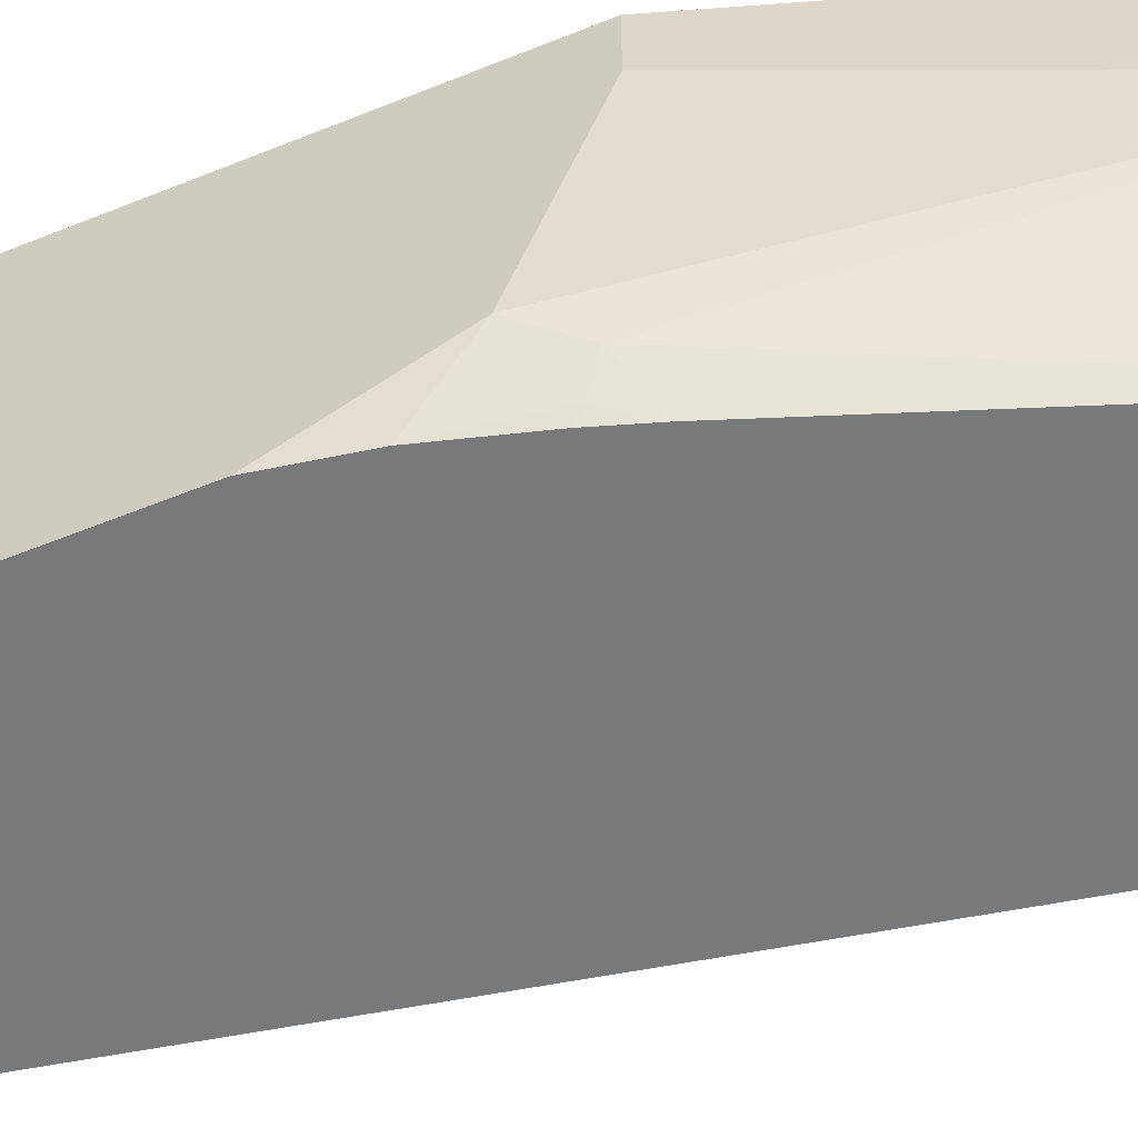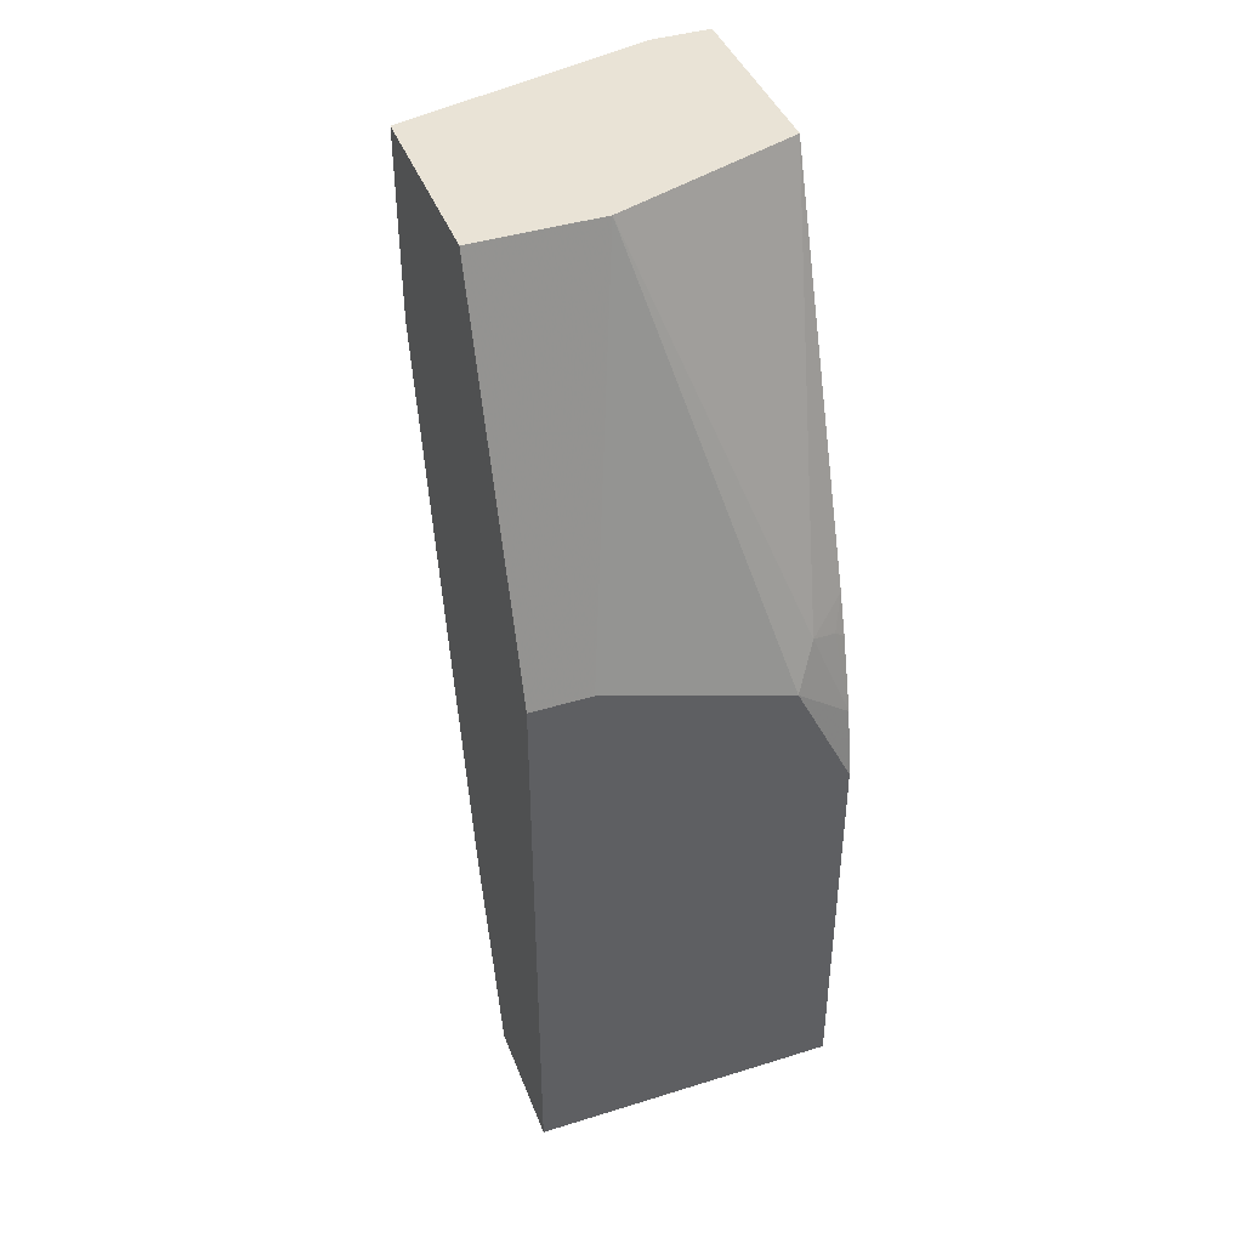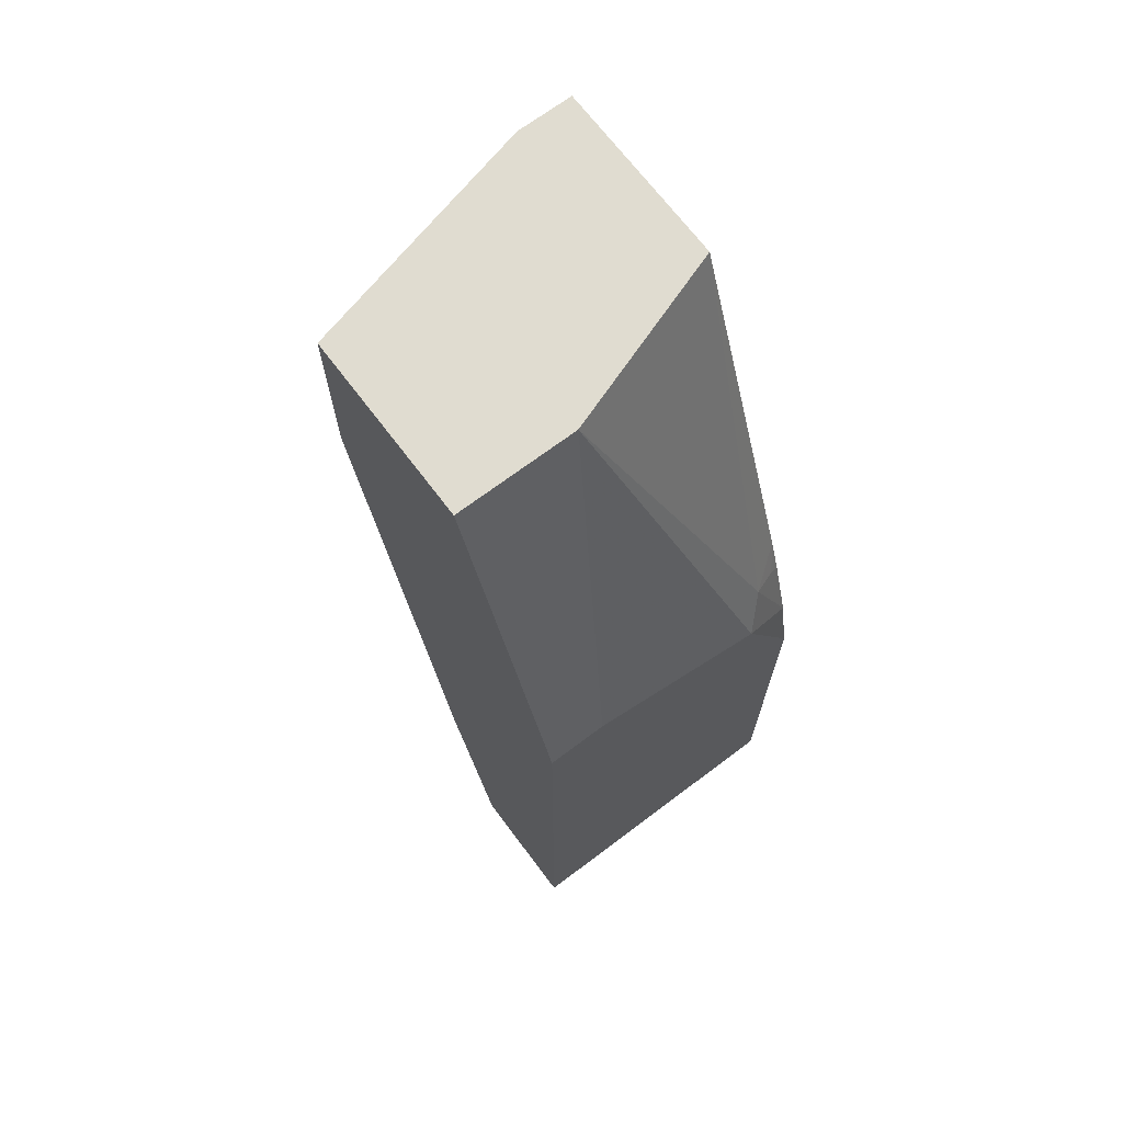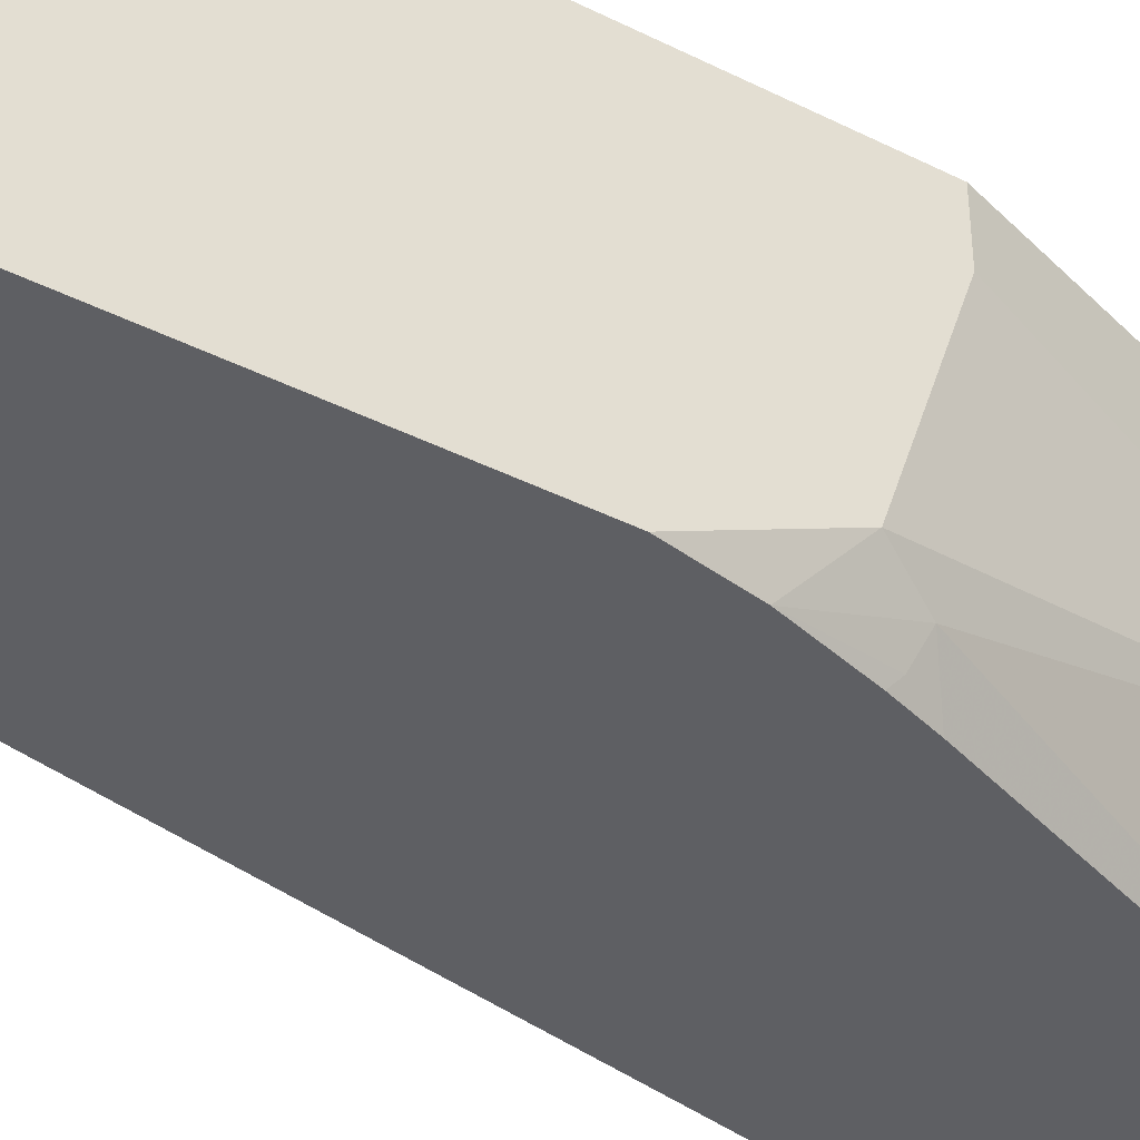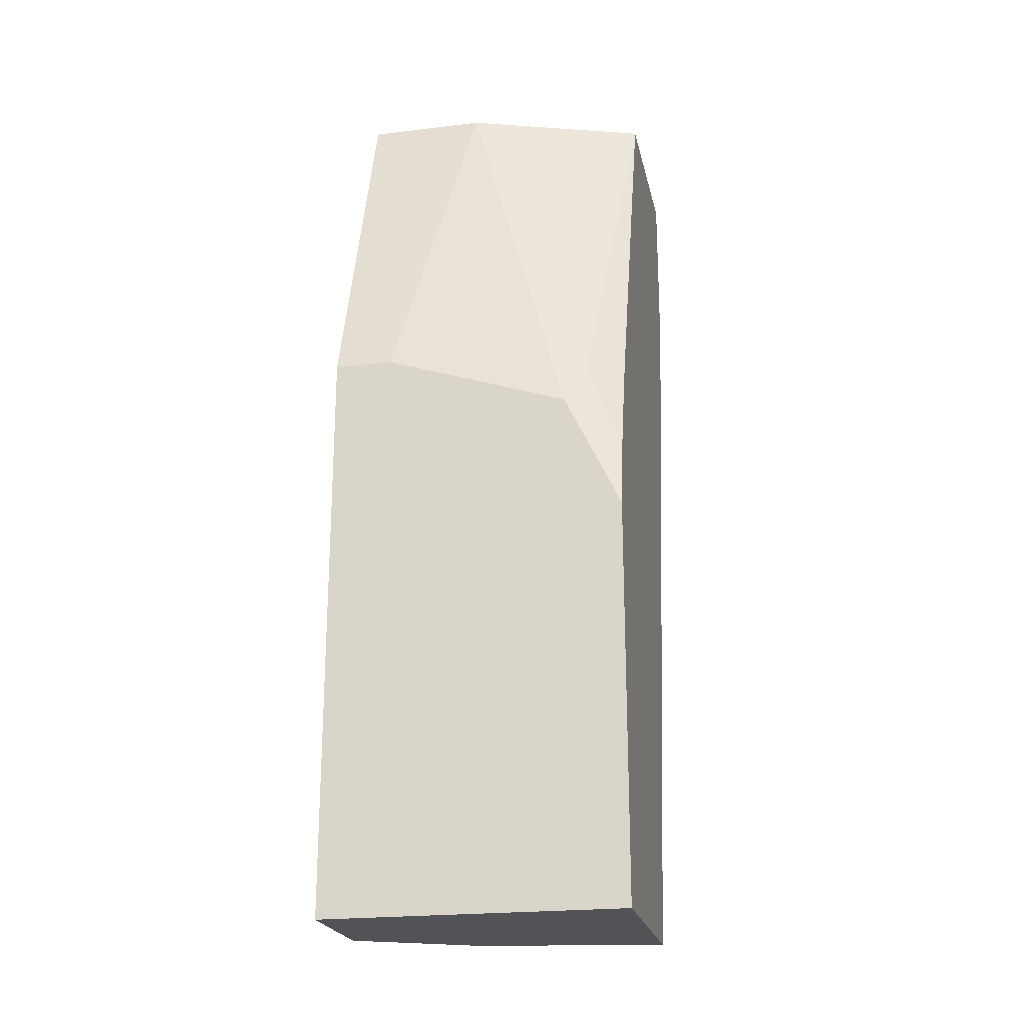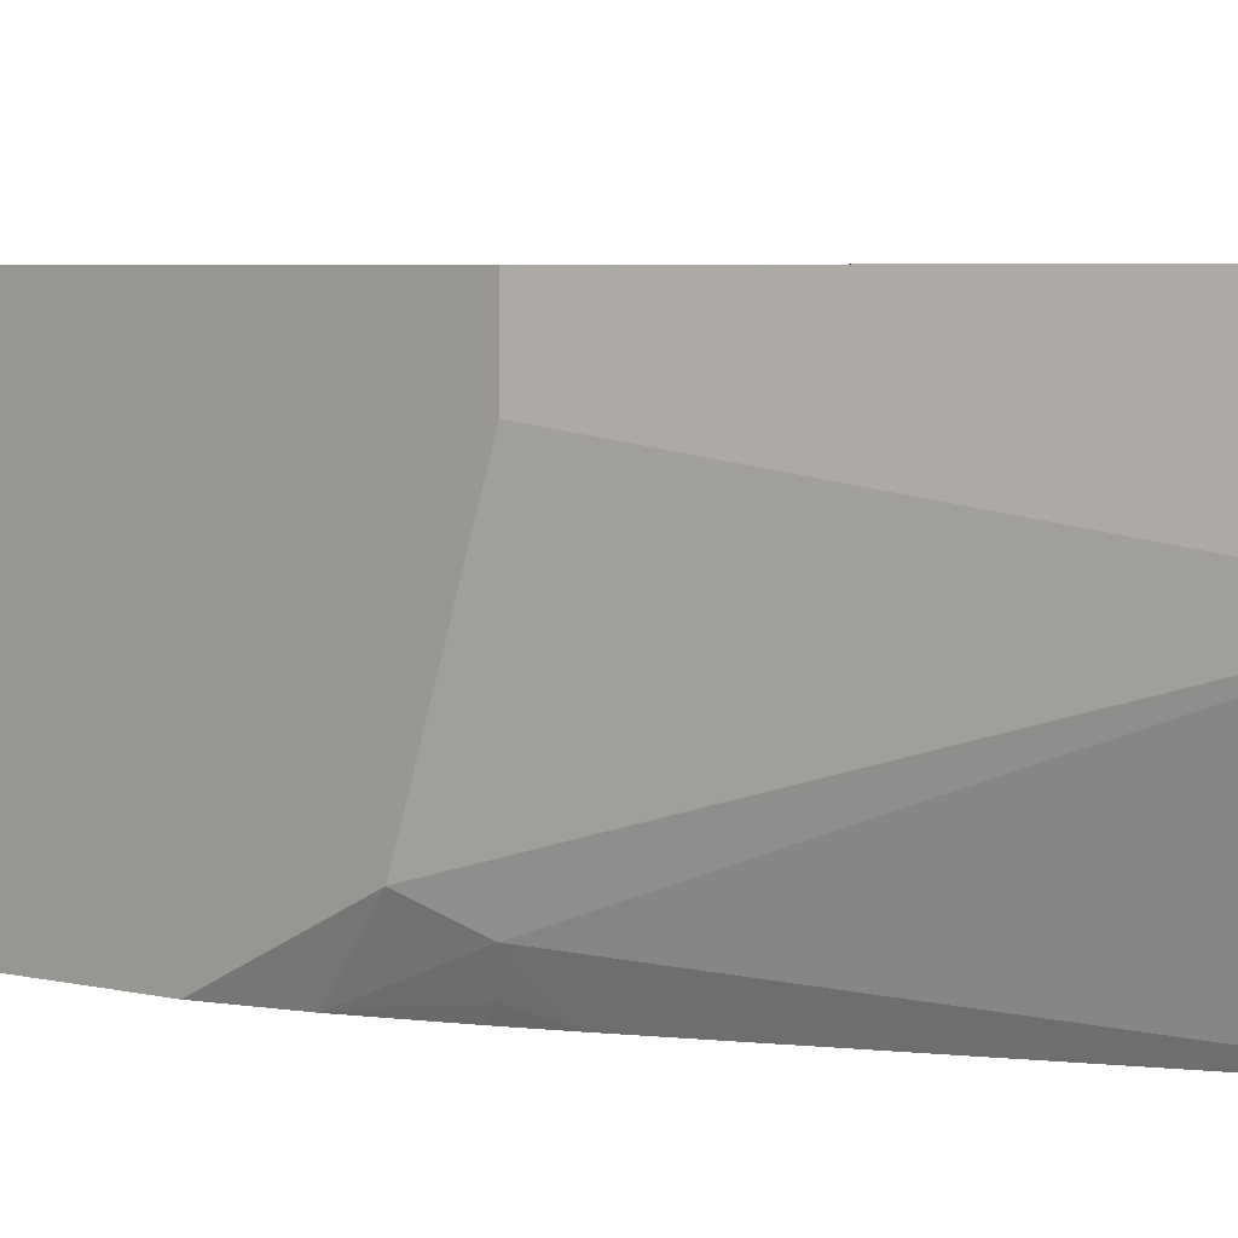
<metadata>
{"format":"obj","ext":"obj","renderer":"f3d","projection":"perspective","resolution":1024,"background":"white","views":[{"elev":-57.7,"azim":112.9,"up":"+Z"},{"elev":42.3,"azim":69.7,"up":"+Y"},{"elev":69.5,"azim":53.0,"up":"+Y"},{"elev":-40.9,"azim":58.6,"up":"+Z"},{"elev":-22.1,"azim":101.9,"up":"+Y"},{"elev":4.1,"azim":131.9,"up":"+Z"}]}
</metadata>
<code>
v 0.3788 0.4847 -0.1695
v 0.3794 0.4499 -0.1695
v 0.3788 0.5165 -0.1377
v 0.3788 0.5509 -0.1695
v 0.4132 0.4476 -0.001665
v 0.3867 0.4132 -0.1695
v 0.4821 0.02085 -0.06887
v 0.3788 0.5509 -0.1377
v 0.3789 0.5511 -0.1695
v 0.4132 0.5511 -0.001665
v 0.4821 0.1377 -0.001665
v 0.4662 0.02085 -0.1695
v 0.4935 0.02085 -0.04591
v 0.4825 0.1359 -0.001665
v 0.3789 0.5511 -0.1376
v 0.3789 0.5511 -0.1377
v 0.4821 0.5511 -0.1695
v 0.5165 0.5511 -0.001665
v 0.5854 0.02085 -0.1695
v 0.512 0.02085 -0.009059
v 0.5157 0.02085 -0.001665
v 0.5165 0.5511 -0.06887
v 0.5739 0.3328 -0.1492
v 0.5589 0.3443 -0.1695
v 0.5854 0.3443 -0.001665
v 0.5854 0.02085 -0.001665
v 0.5854 0.2437 -0.1695
v 0.5854 0.3443 -0.03445
v 0.5854 0.3099 -0.1377
v 0.5682 0.3271 -0.1635
v 0.5783 0.2817 -0.1695
v 0.5665 0.322 -0.1695
f 14 20 21
f 9 10 18
f 13 20 14
f 9 22 17
f 9 15 10
f 7 13 14
f 8 15 16
f 8 10 15
f 7 14 11
f 7 20 13
f 17 22 23
f 9 16 15
f 17 23 24
f 24 30 32
f 18 28 22
f 19 27 29
f 19 29 28
f 19 28 25
f 19 25 26
f 22 28 29
f 22 29 23
f 23 30 24
f 23 29 31
f 23 31 30
f 7 21 20
f 27 31 29
f 30 31 32
f 18 25 28
f 7 26 21
f 9 18 22
f 7 12 19
f 7 19 26
f 1 2 3
f 1 3 8
f 1 8 4
f 1 9 17
f 1 17 24
f 1 24 32
f 1 32 31
f 1 31 27
f 1 27 19
f 1 19 12
f 1 12 6
f 1 6 2
f 2 5 3
f 1 4 9
f 2 7 5
f 6 12 7
f 2 6 7
f 5 18 10
f 5 26 25
f 5 21 26
f 5 14 21
f 5 25 18
f 5 7 11
f 4 16 9
f 4 8 16
f 3 10 8
f 3 5 10
f 5 11 14

</code>
